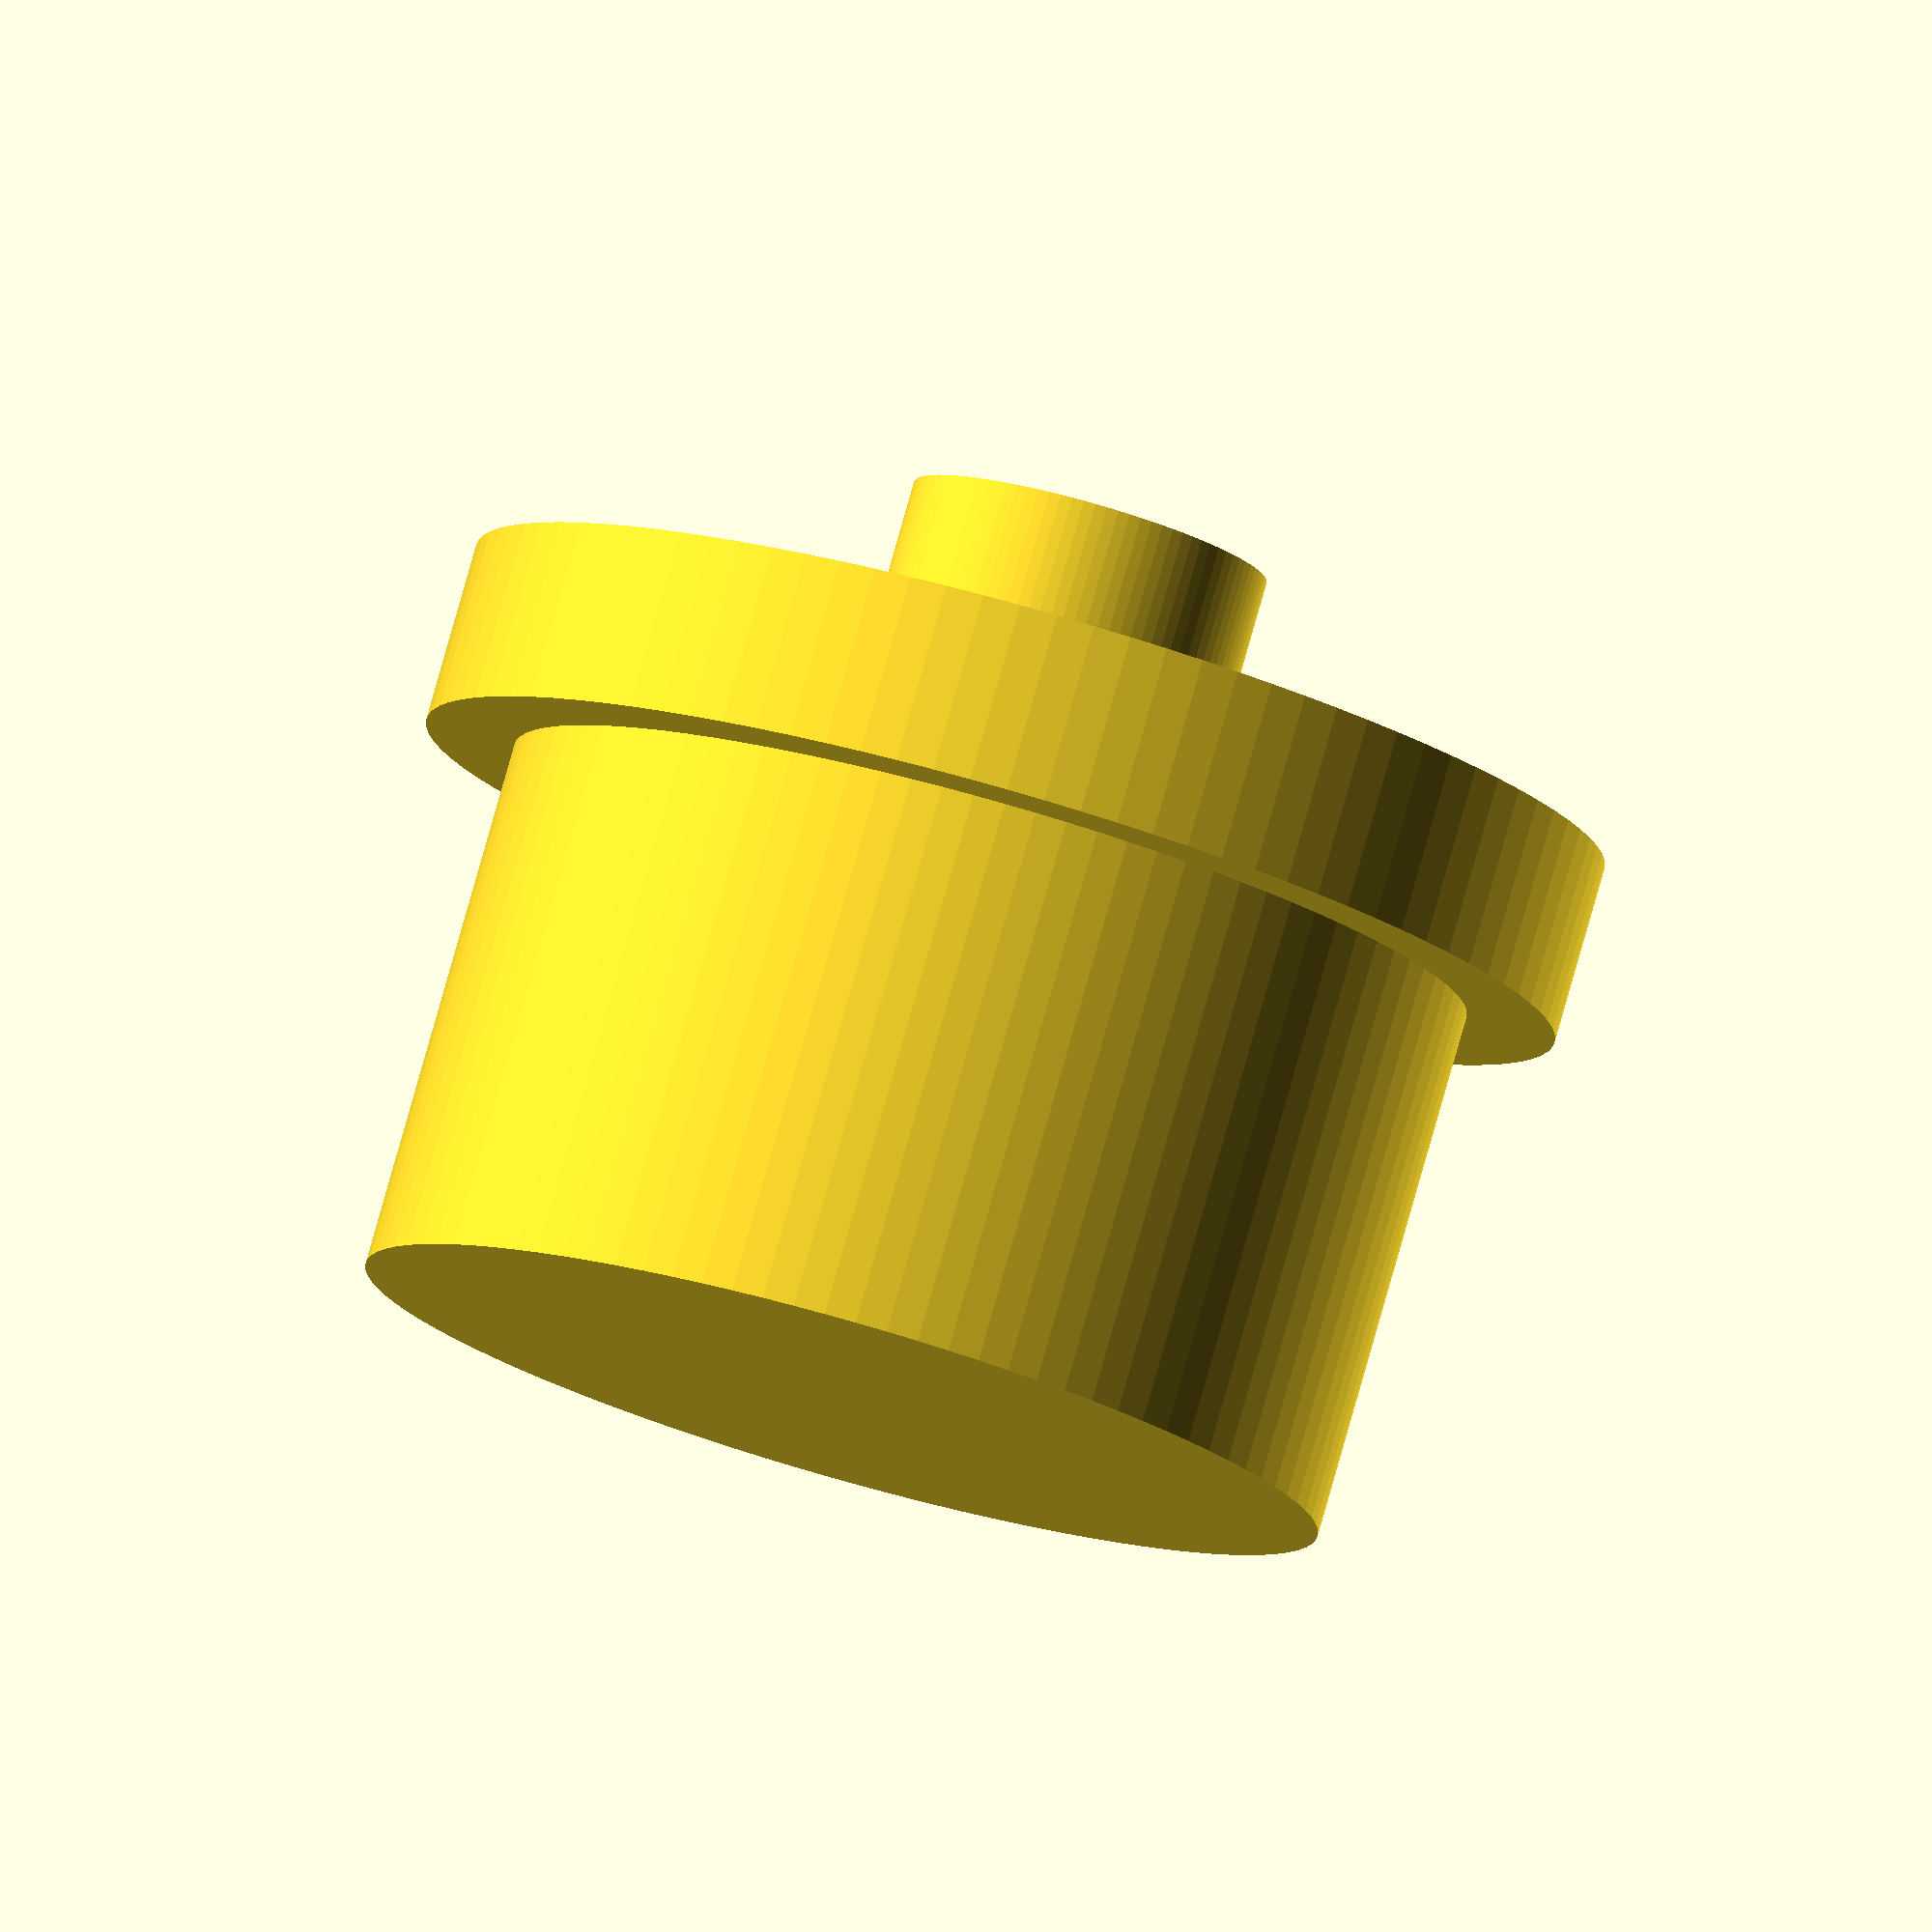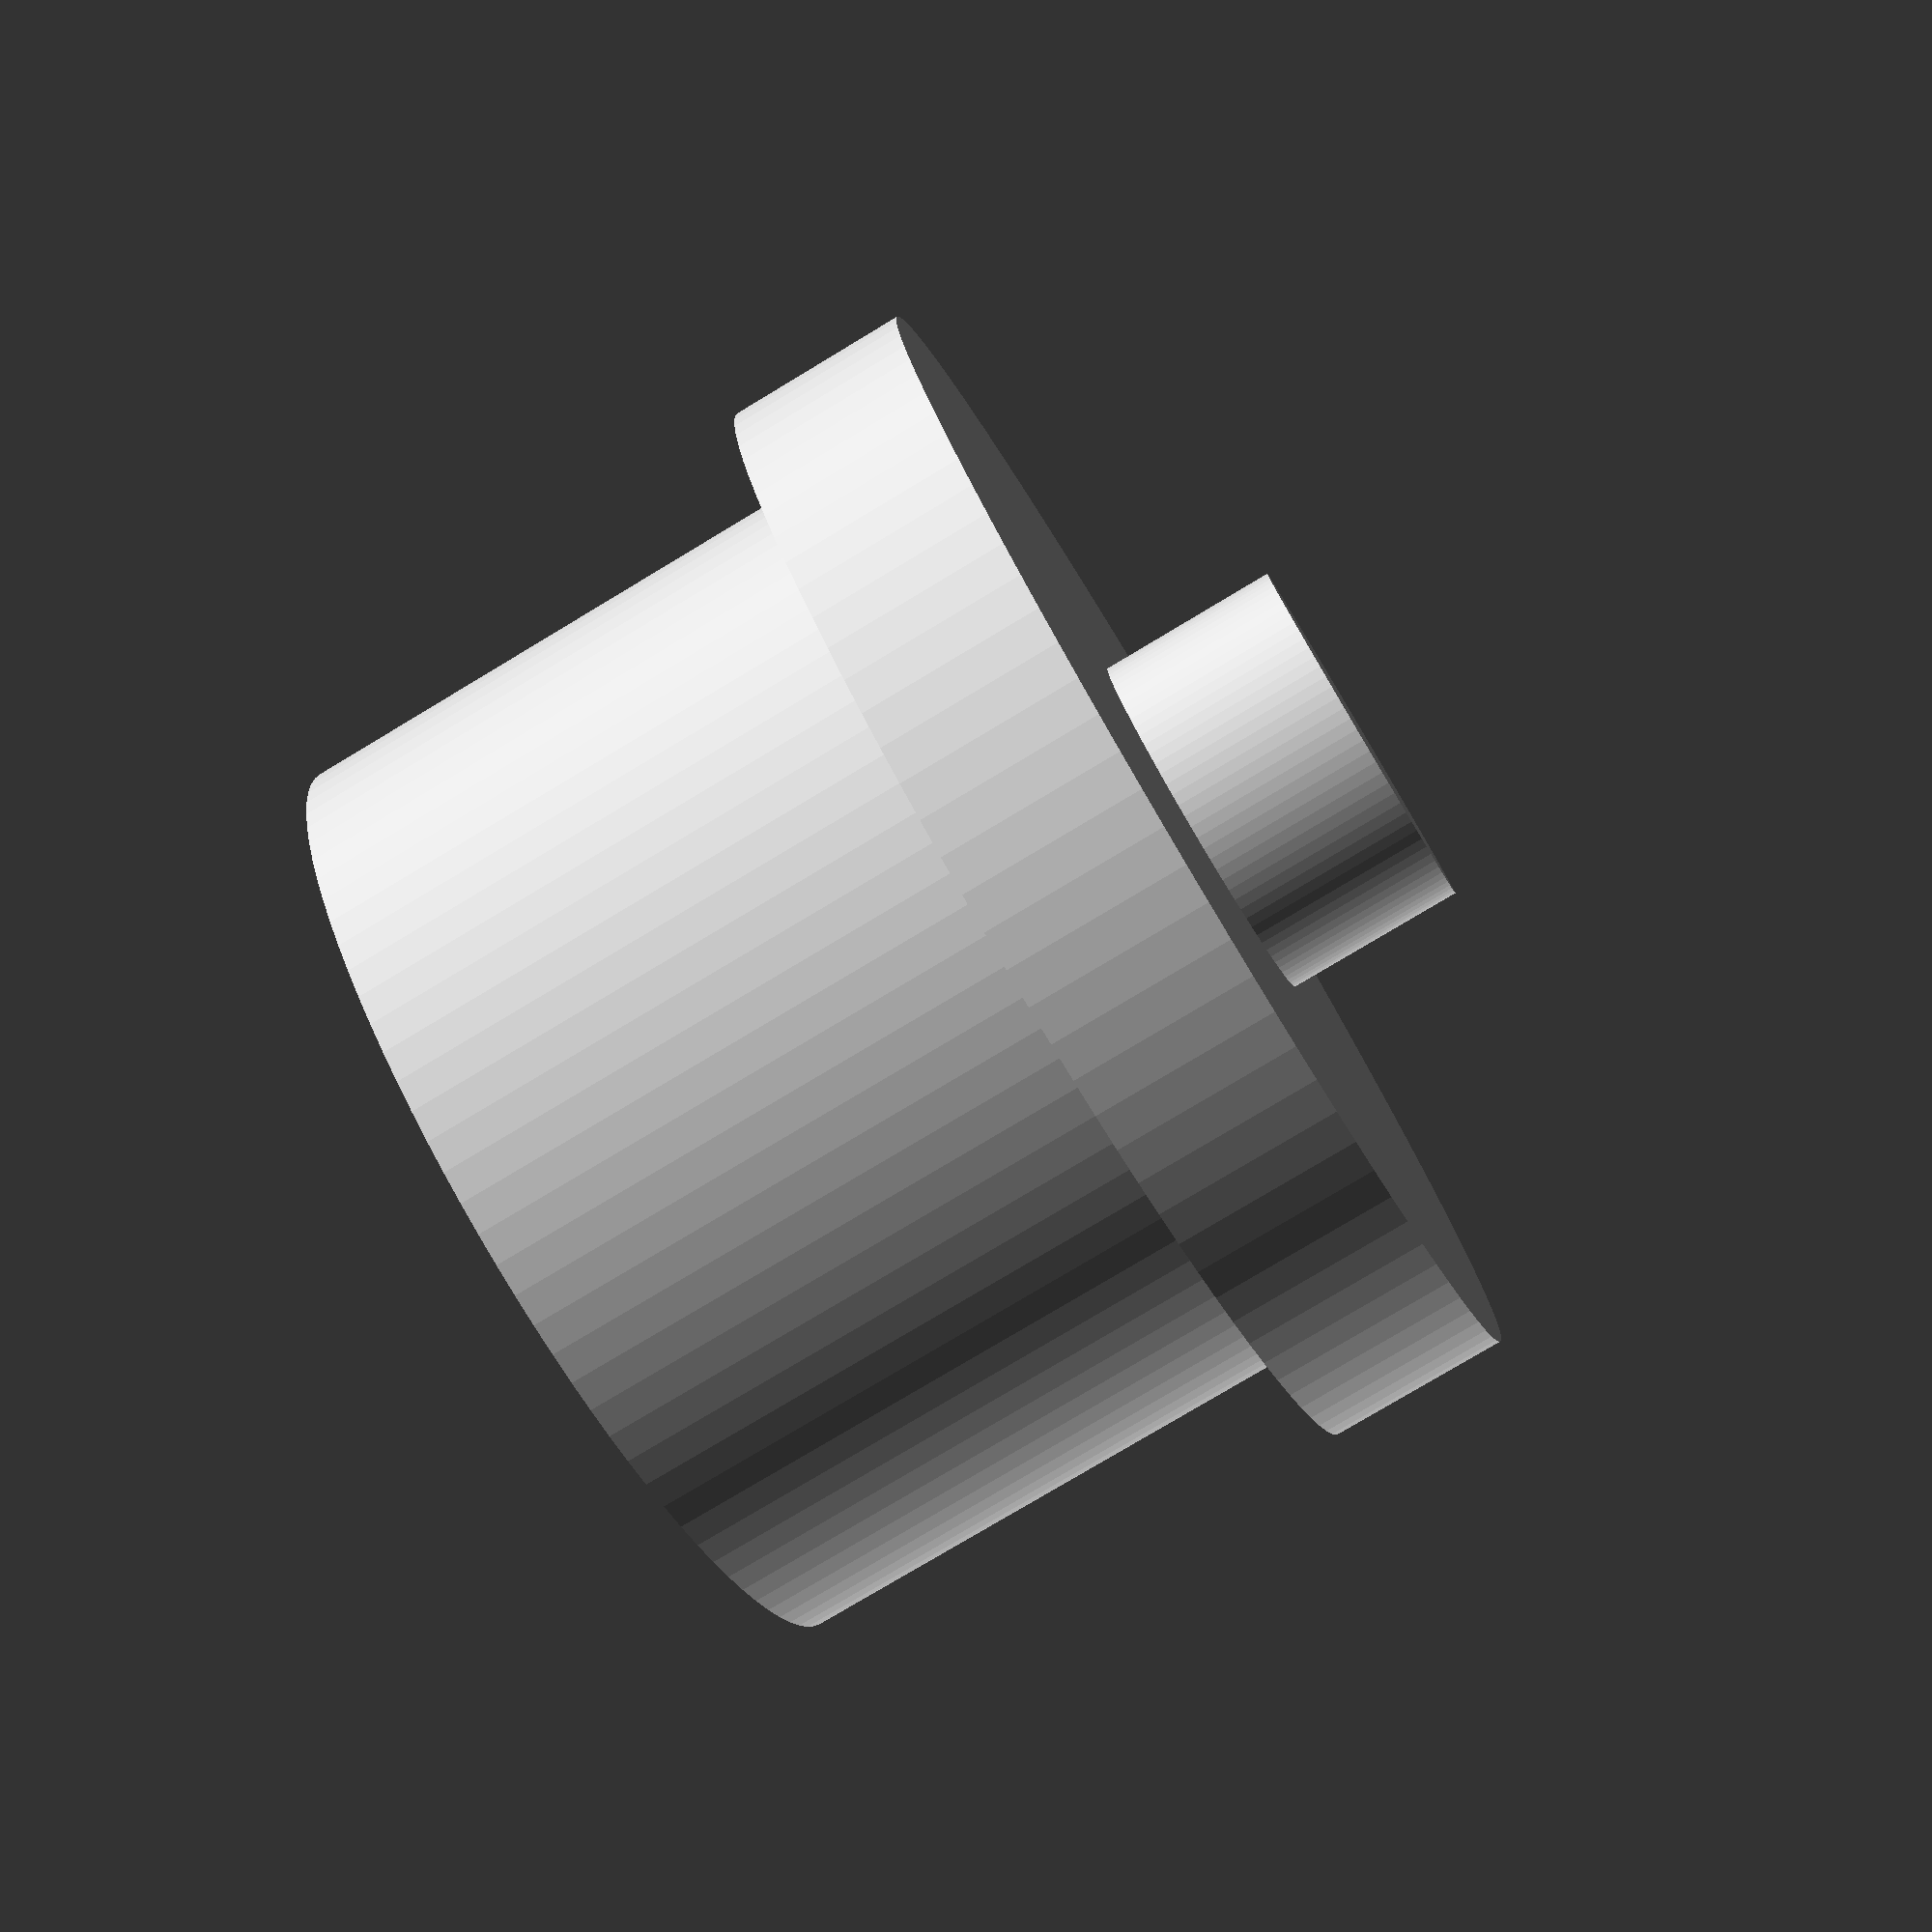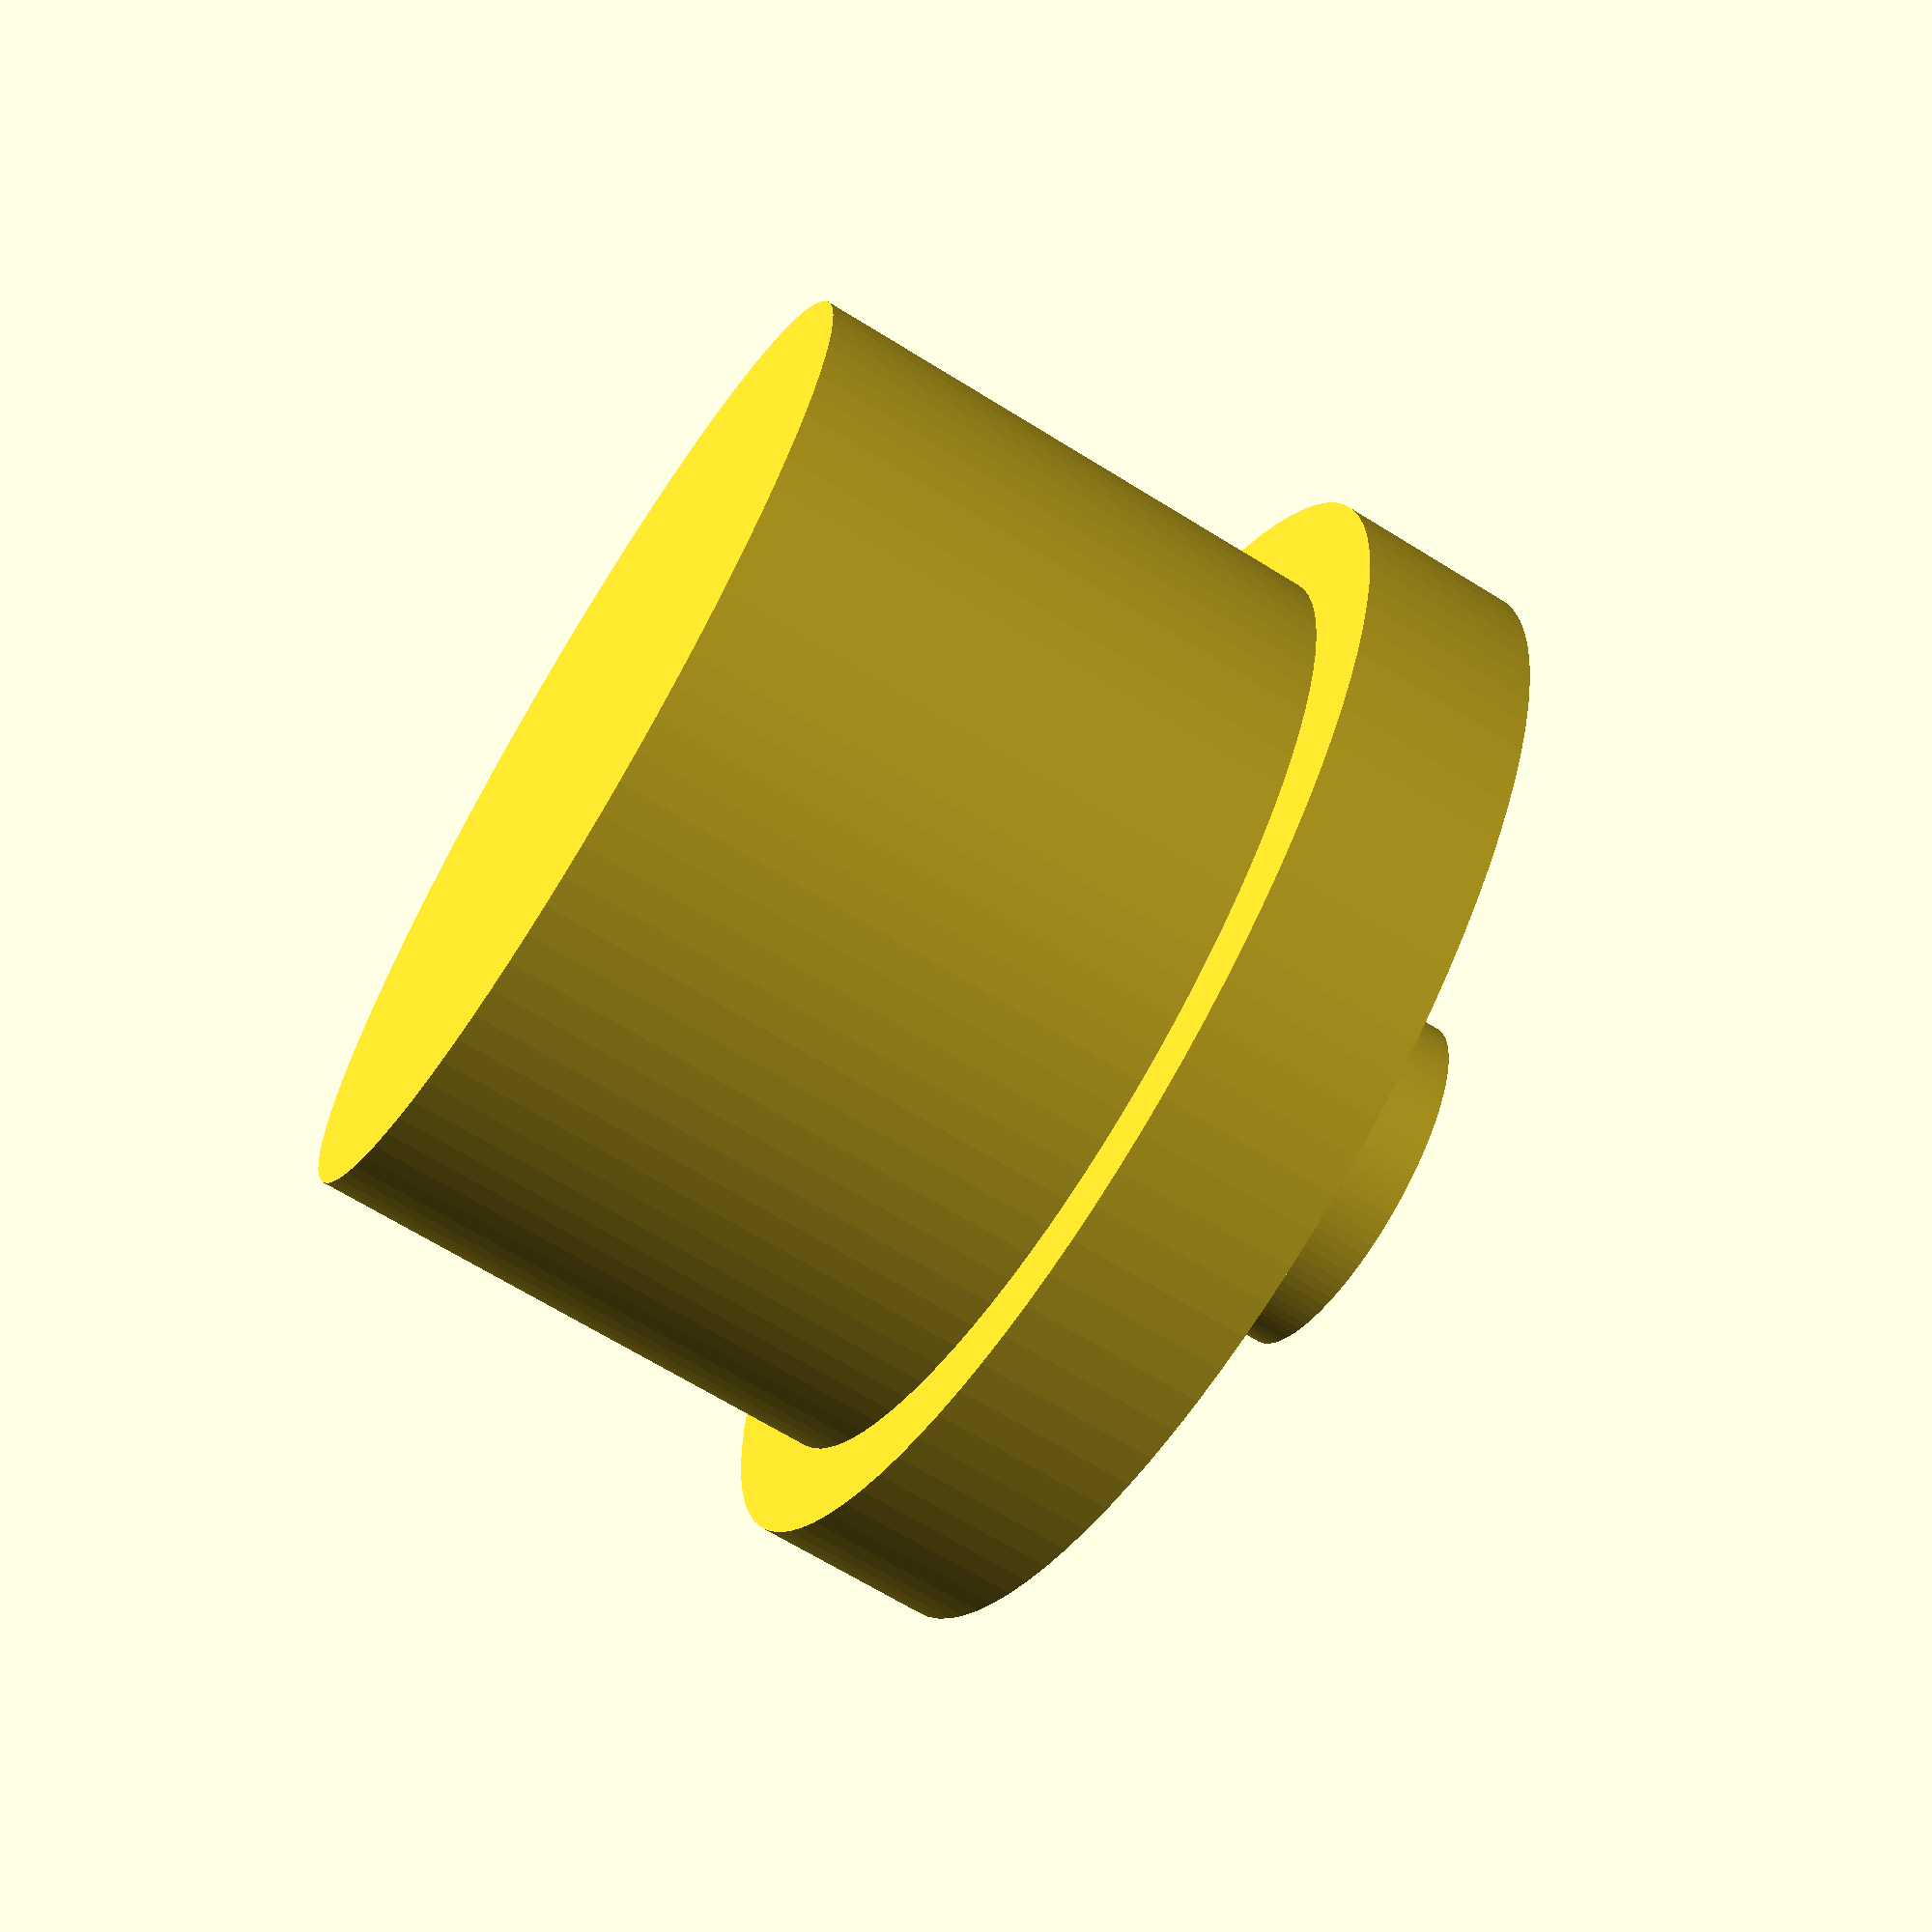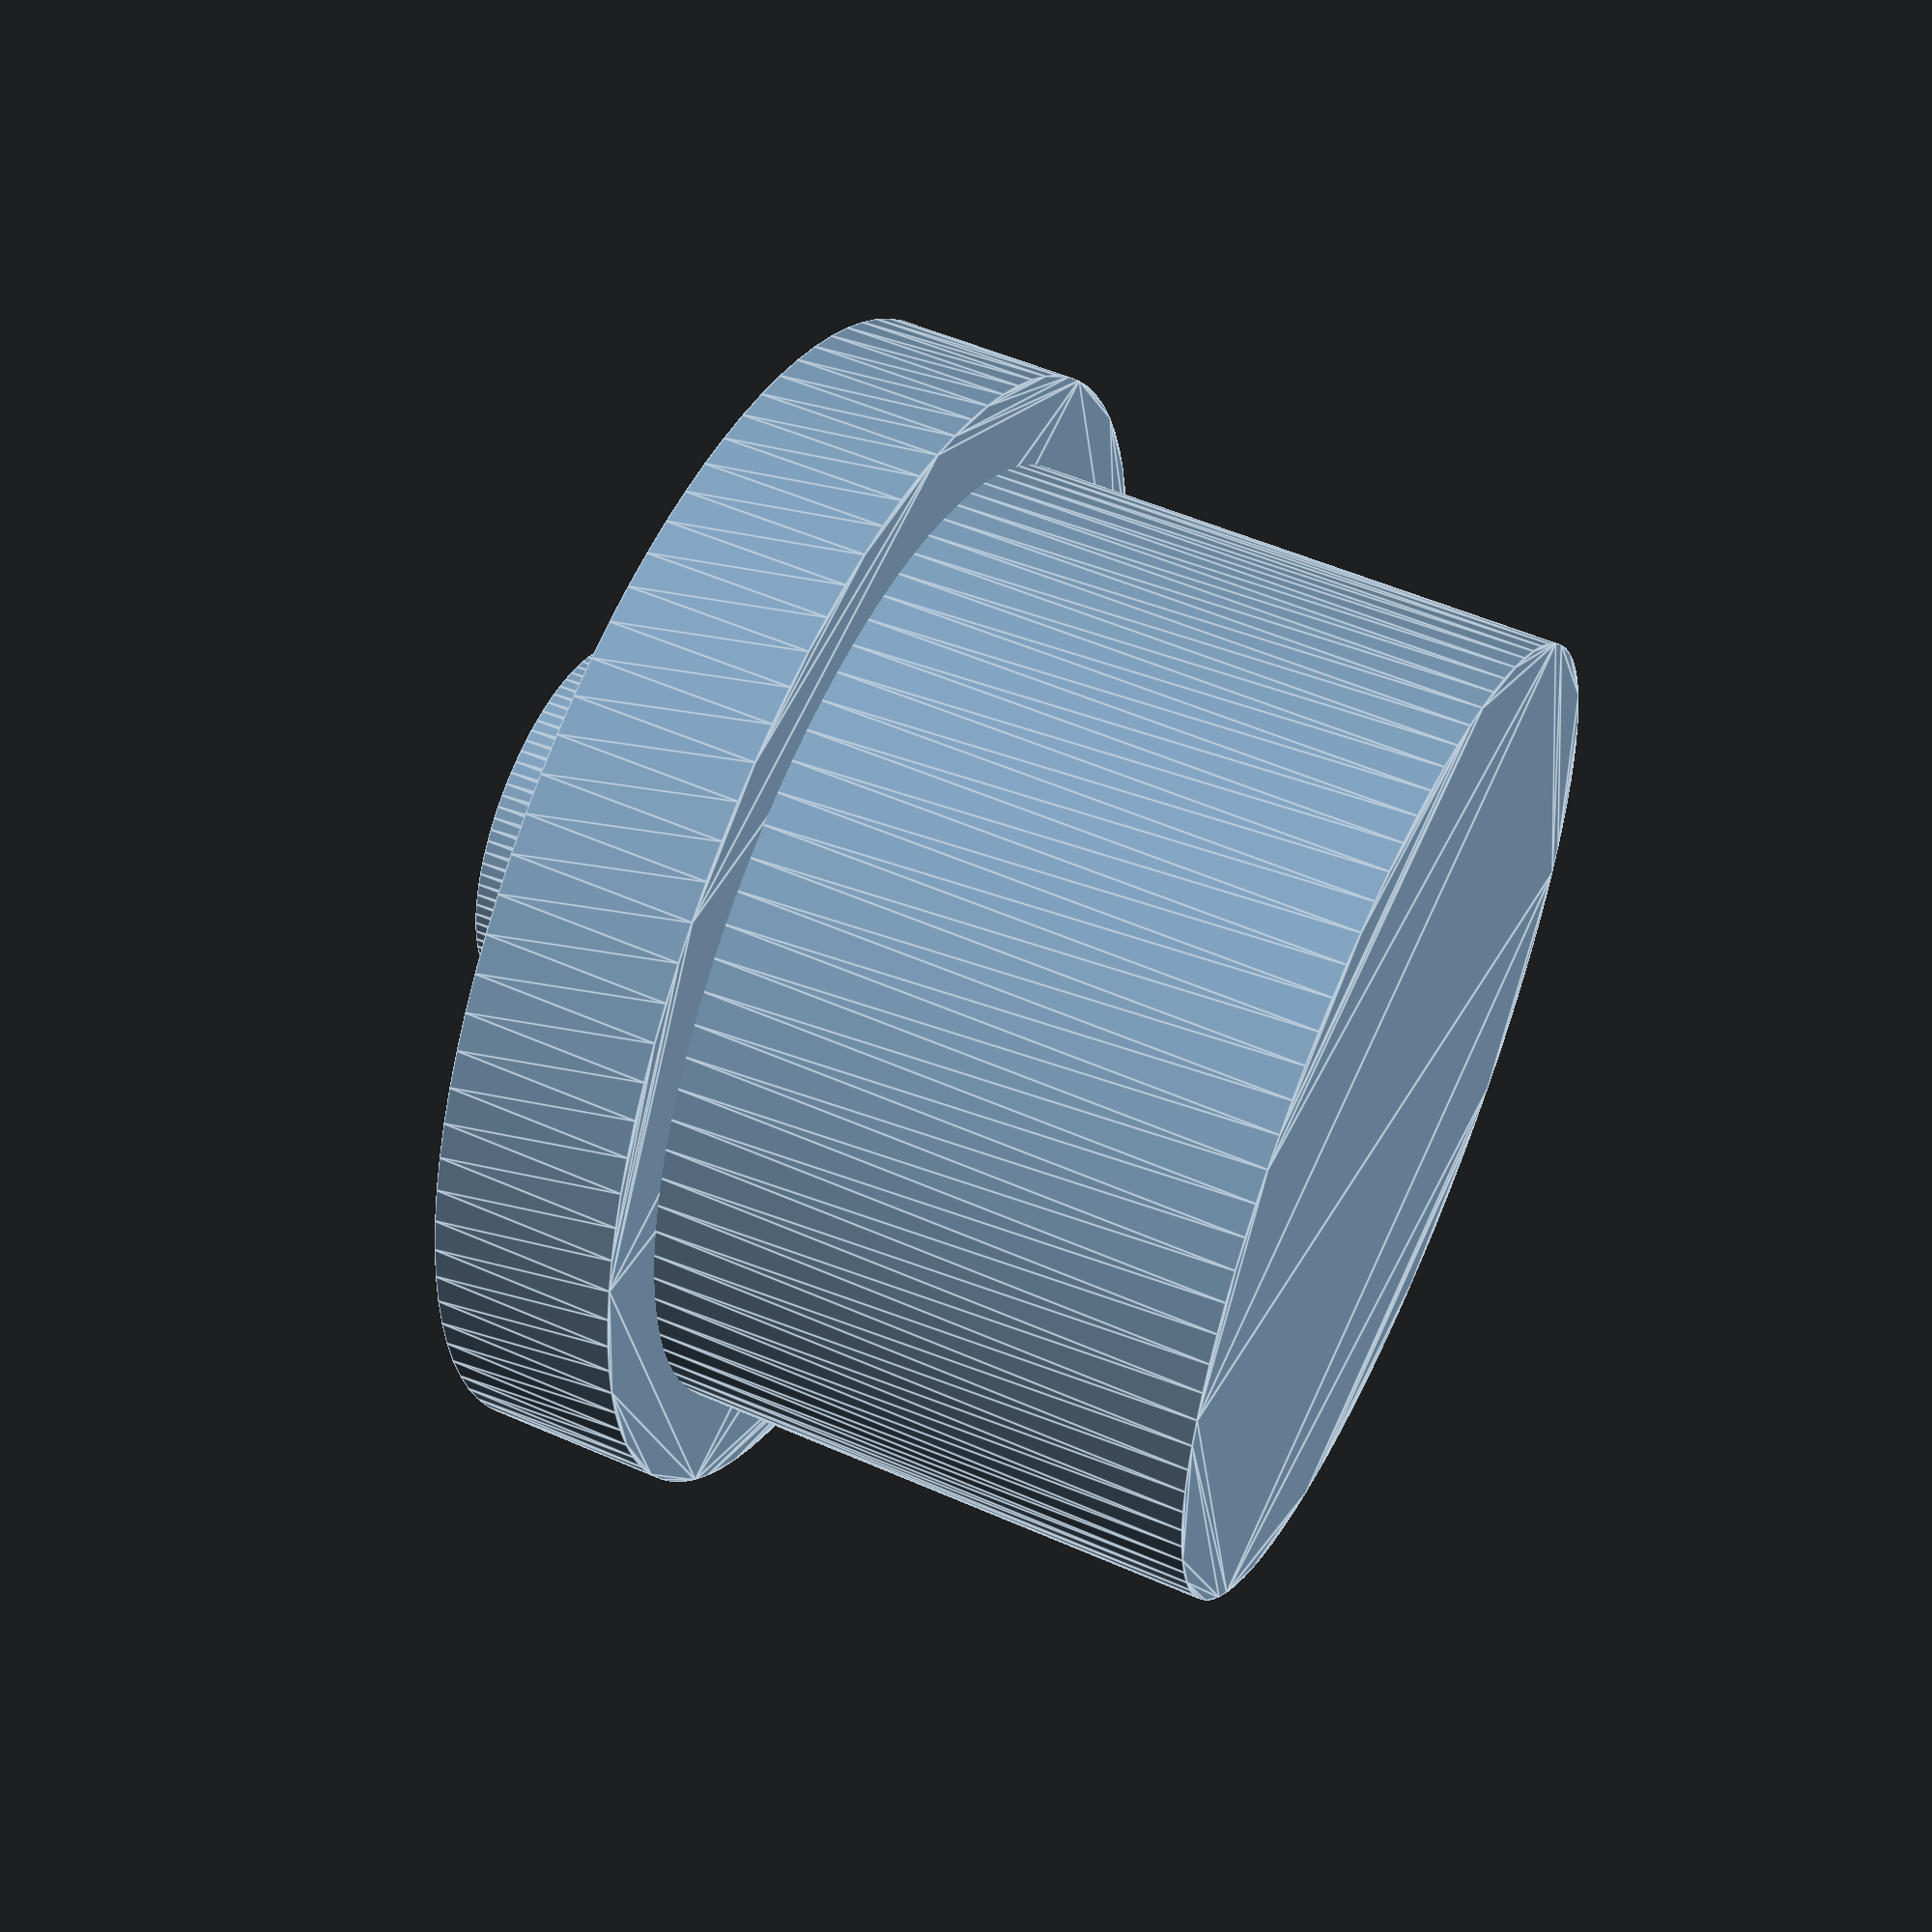
<openscad>
ViewScale = [0.0254, 0.0254, 0.0254];

module key()
{
    linear_extrude(150)
    circle(270/2, $fn=96);
    translate([0, 0, 149])
    linear_extrude(50)
    circle(320/2, $fn=96);
    translate([0, 0, 199])
    linear_extrude(50)
    circle(100/2, $fn=96);
}

scale(ViewScale)
{
    key();
}

</openscad>
<views>
elev=99.4 azim=58.3 roll=344.2 proj=o view=solid
elev=78.4 azim=277.9 roll=301.0 proj=p view=wireframe
elev=247.2 azim=202.1 roll=301.9 proj=p view=solid
elev=127.9 azim=103.7 roll=64.5 proj=p view=edges
</views>
